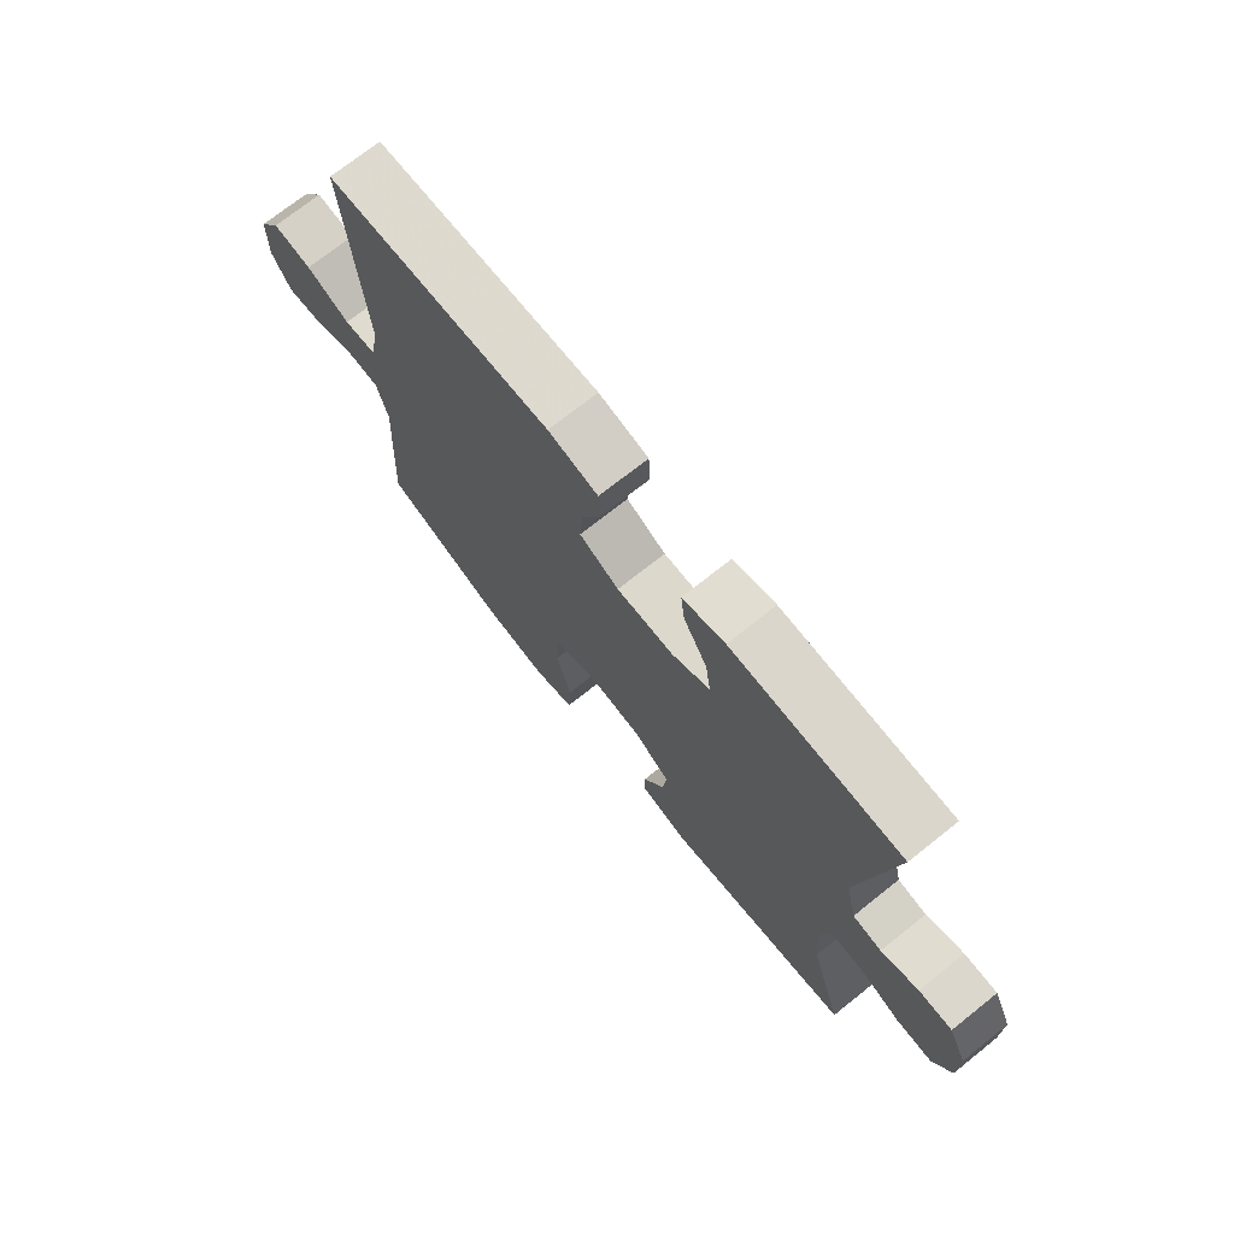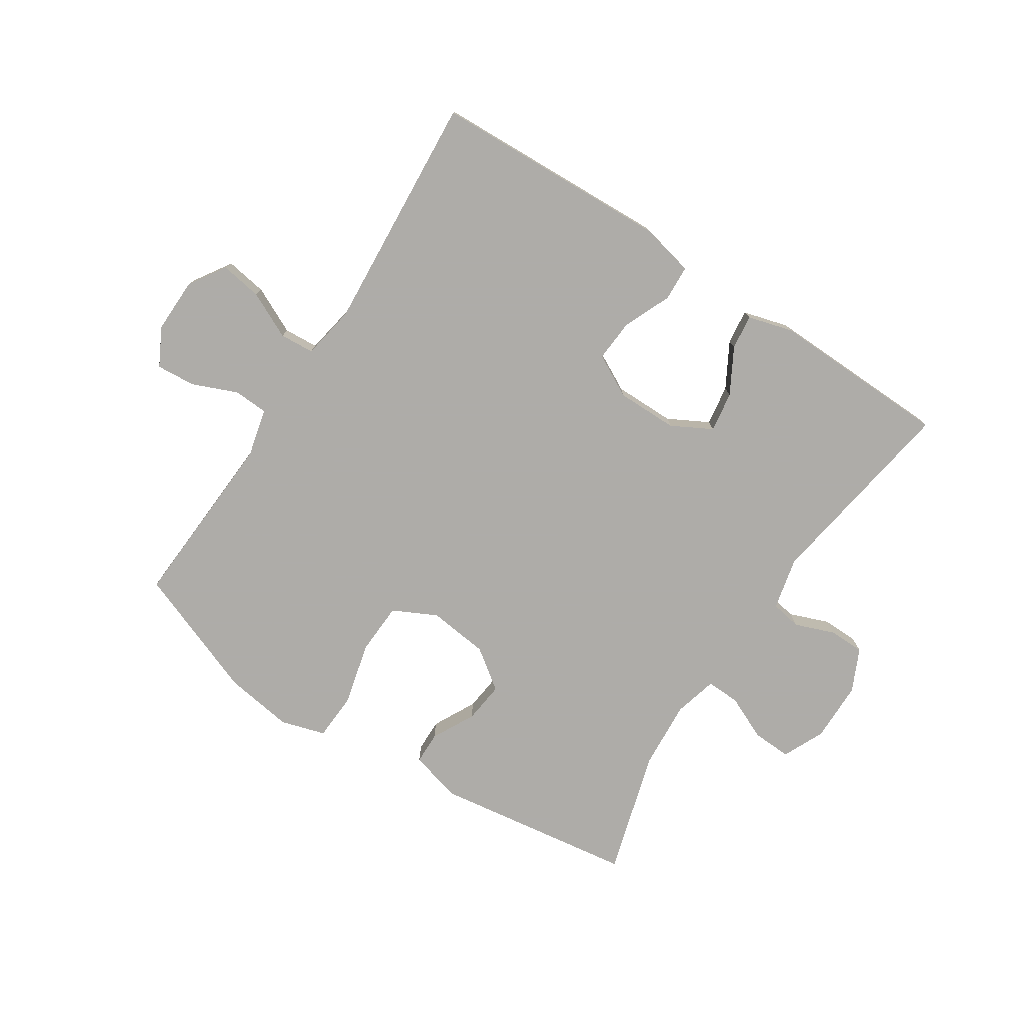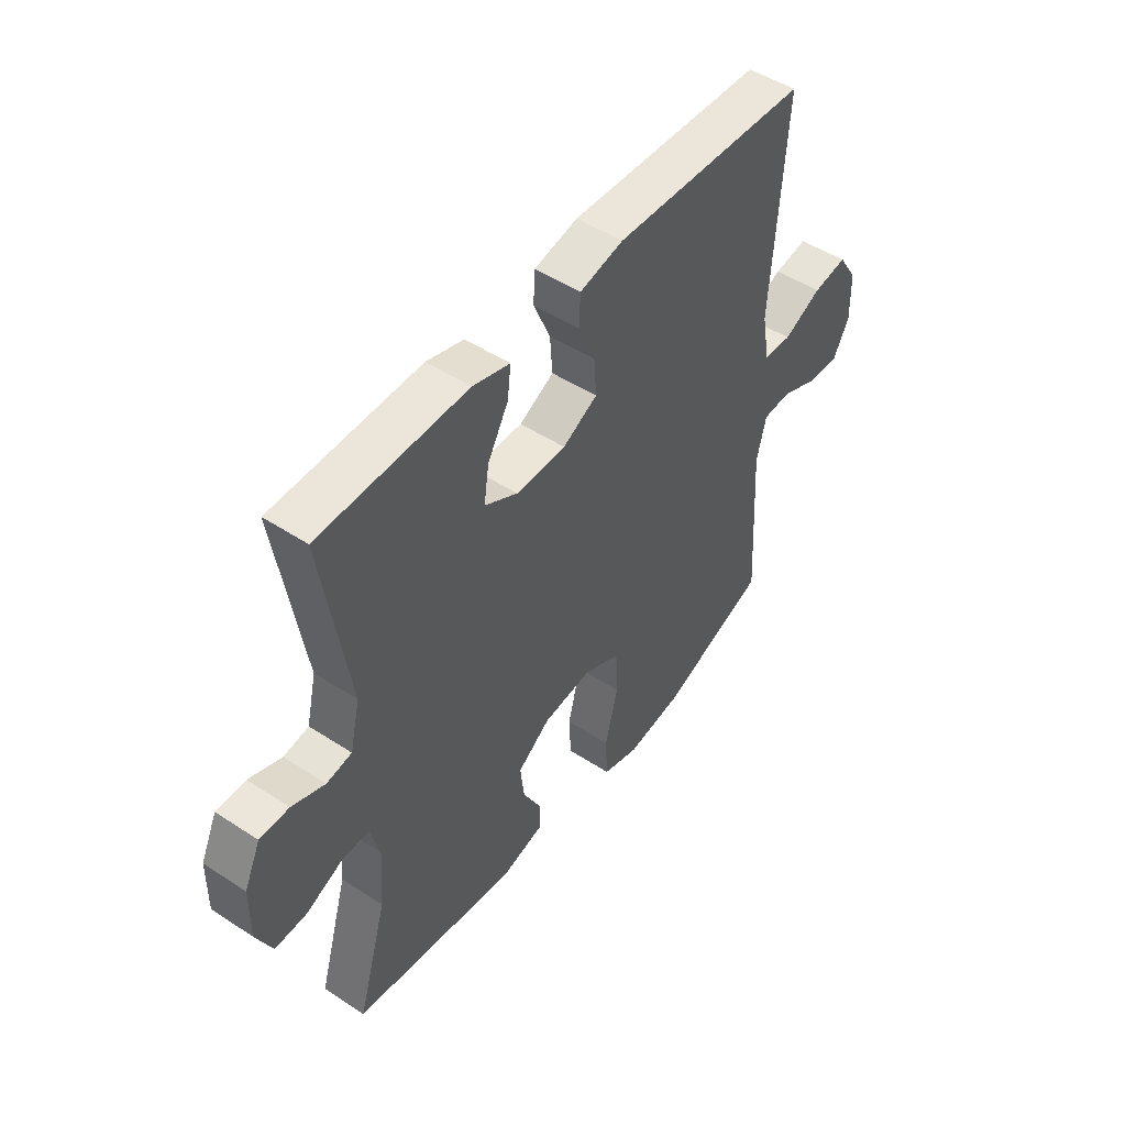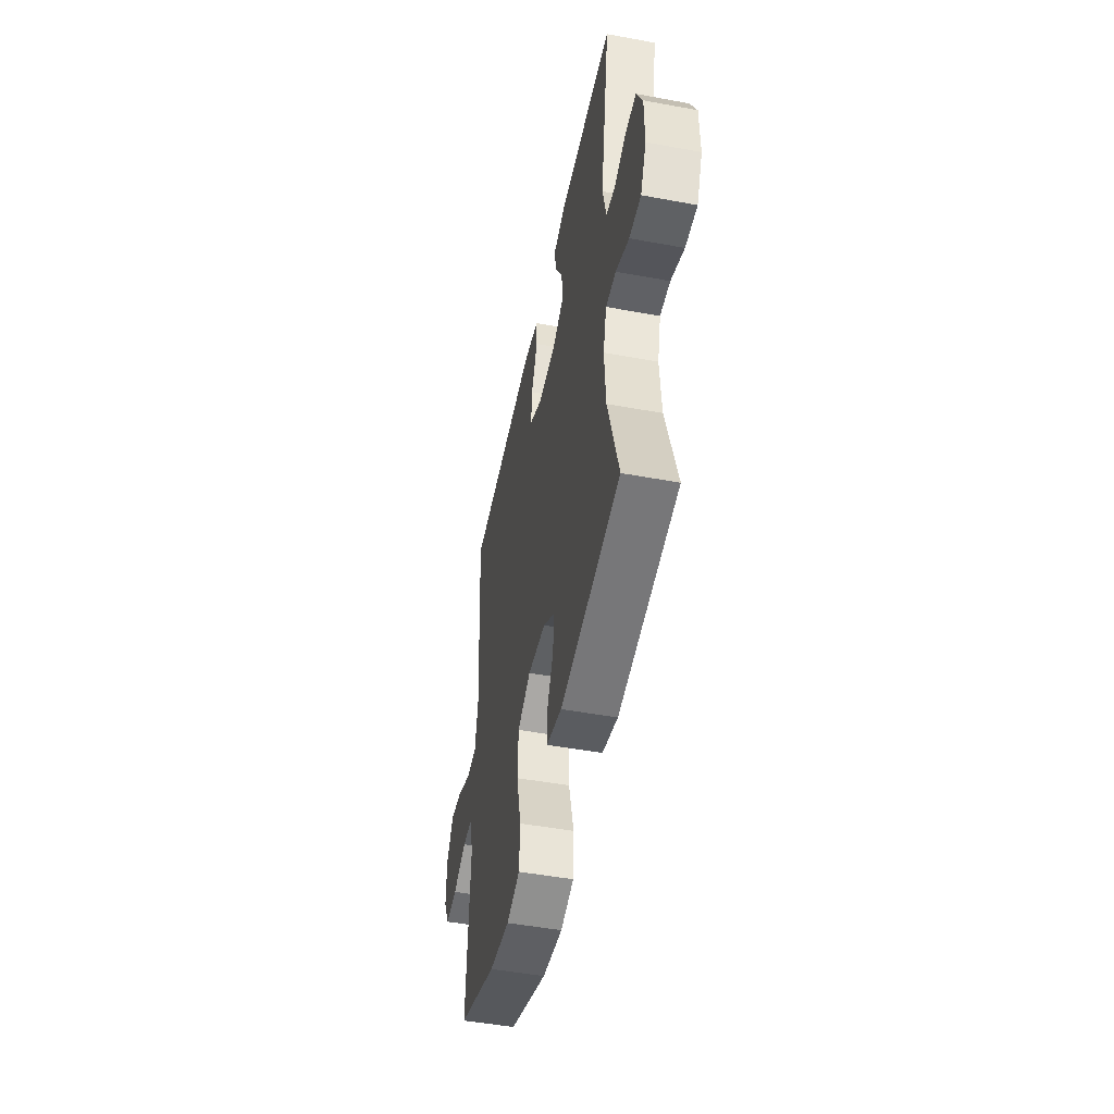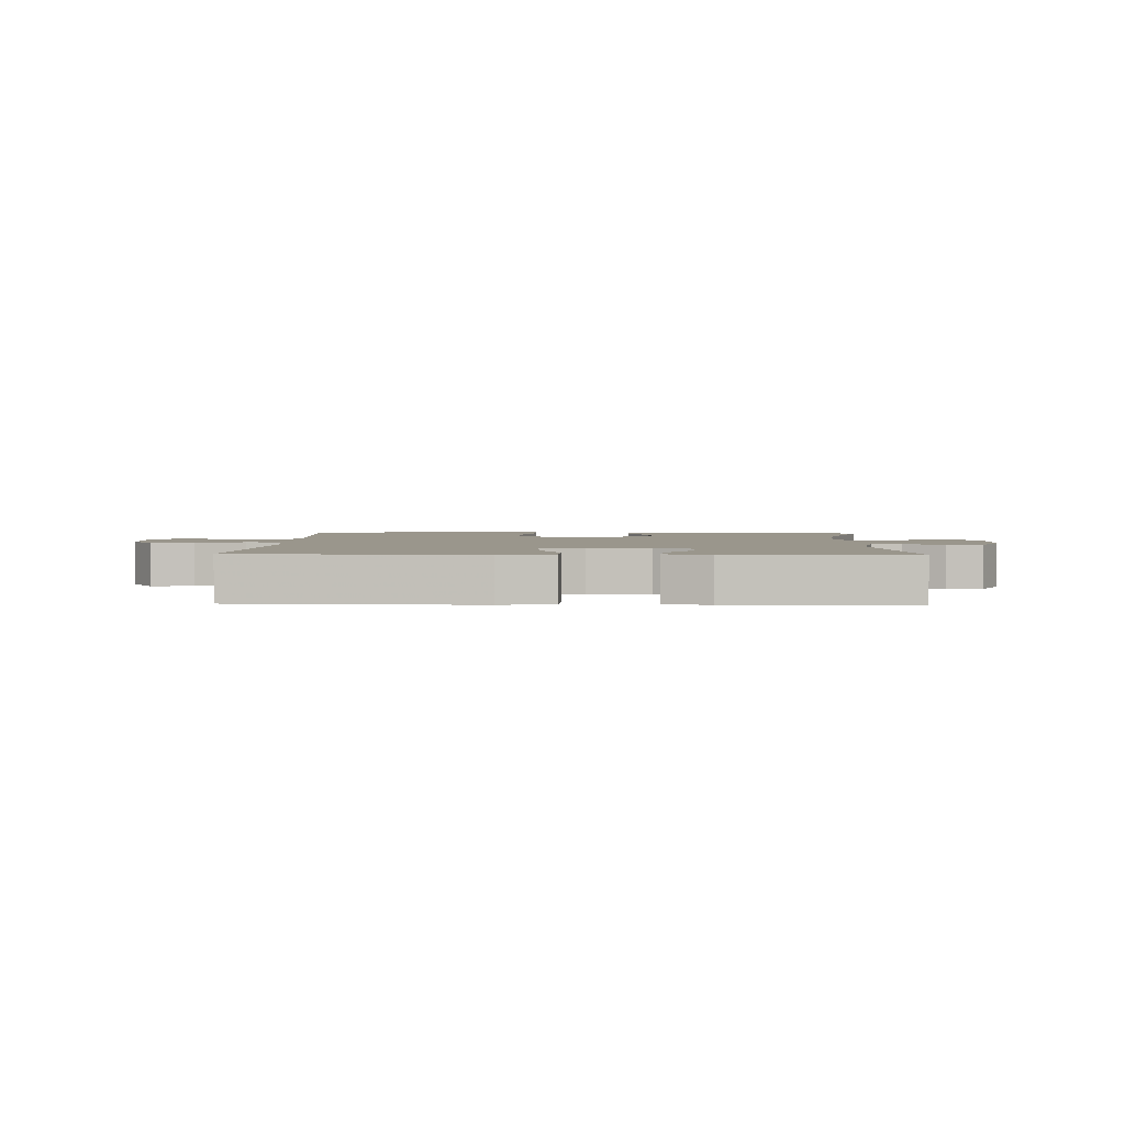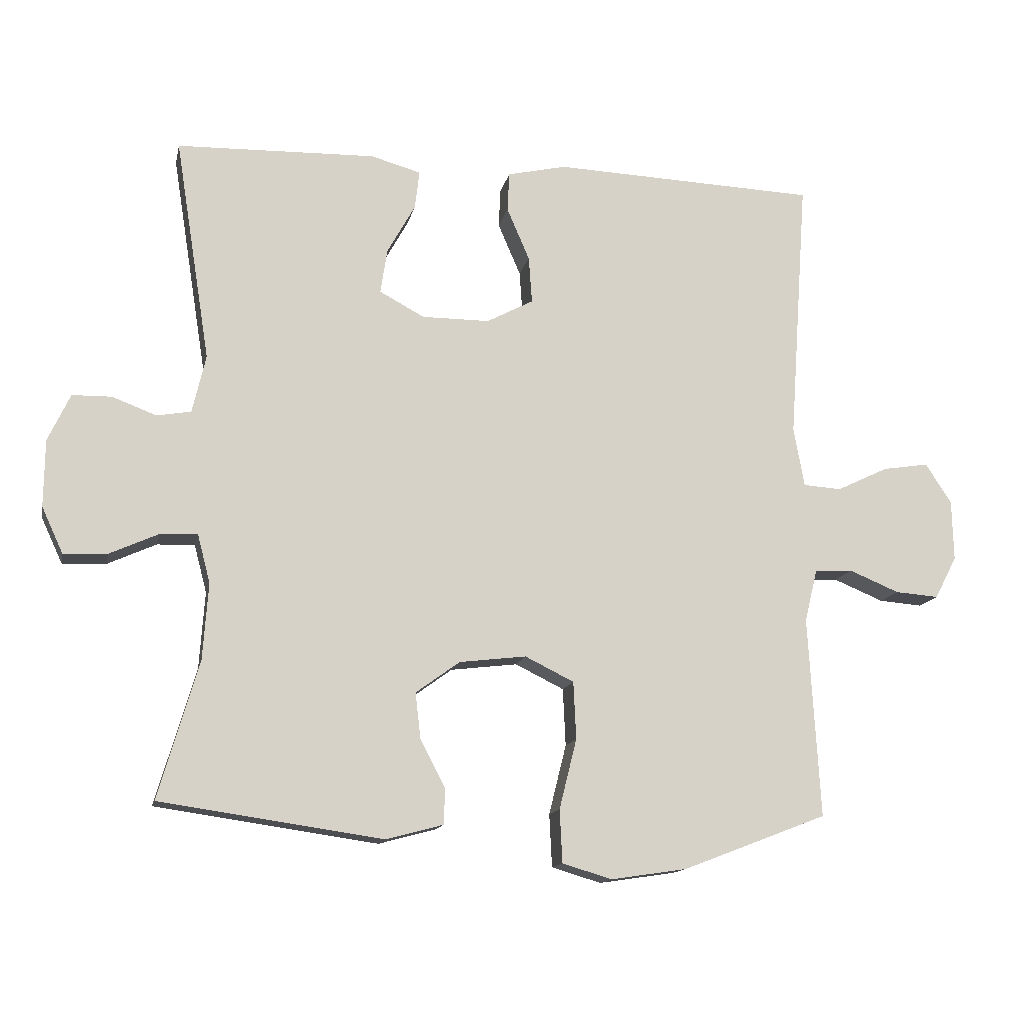
<metadata>
{"format":"obj","ext":"obj","renderer":"f3d","projection":"perspective","resolution":1024,"background":"white","views":[{"elev":72.7,"azim":51.5,"up":"+Z"},{"elev":-77.0,"azim":-33.0,"up":"+Y"},{"elev":48.8,"azim":126.1,"up":"+Z"},{"elev":-49.0,"azim":78.4,"up":"+Z"},{"elev":2.5,"azim":1.9,"up":"+Y"},{"elev":-13.7,"azim":168.3,"up":"+Z"}]}
</metadata>
<code>
v -0.5 0.07 -0.5
v -0.483 0.07 -0.2
v -0.502 0.07 -0.121
v -0.559 0.07 -0.118
v -0.634 0.07 -0.149
v -0.699 0.07 -0.154
v -0.732 0.07 -0.091
v -0.73 0.07 0
v -0.691 0.07 0.06
v -0.622 0.07 0.049
v -0.545 0.07 0.012
v -0.488 0.07 0.016
v -0.472 0.07 0.105
v -0.5 0.07 0.5
v -0.104 0.07 0.516
v -0.016 0.07 0.496
v -0.013 0.07 0.437
v -0.047 0.07 0.358
v -0.052 0.07 0.288
v 0.018 0.07 0.251
v 0.119 0.07 0.251
v 0.186 0.07 0.287
v 0.176 0.07 0.354
v 0.134 0.07 0.429
v 0.127 0.07 0.487
v 0.202 0.07 0.508
v 0.5 0.07 0.5
v 0.447 0.07 0.166
v 0.467 0.07 0.079
v 0.518 0.07 0.07
v 0.584 0.07 0.095
v 0.643 0.07 0.094
v 0.676 0.07 0.023
v 0.677 0.07 -0.077
v 0.645 0.07 -0.146
v 0.58 0.07 -0.143
v 0.507 0.07 -0.11
v 0.451 0.07 -0.108
v 0.432 0.07 -0.18
v 0.44 0.07 -0.295
v 0.5 0.07 -0.5
v 0.167 0.07 -0.548
v 0.081 0.07 -0.525
v 0.08 0.07 -0.471
v 0.117 0.07 -0.4
v 0.125 0.07 -0.332
v 0.059 0.07 -0.284
v -0.041 0.07 -0.272
v -0.114 0.07 -0.308
v -0.118 0.07 -0.394
v -0.092 0.07 -0.499
v -0.096 0.07 -0.578
v -0.17 0.07 -0.6
v -0.284 0.07 -0.583
v -0.5 0 -0.5
v -0.483 0 -0.2
v -0.502 0 -0.121
v -0.559 0 -0.118
v -0.634 0 -0.149
v -0.699 0 -0.154
v -0.732 0 -0.091
v -0.73 0 0
v -0.691 0 0.06
v -0.622 0 0.049
v -0.545 0 0.012
v -0.488 0 0.016
v -0.472 0 0.105
v -0.5 0 0.5
v -0.104 0 0.516
v -0.016 0 0.496
v -0.013 0 0.437
v -0.047 0 0.358
v -0.052 0 0.288
v 0.018 0 0.251
v 0.119 0 0.251
v 0.186 0 0.287
v 0.176 0 0.354
v 0.134 0 0.429
v 0.127 0 0.487
v 0.202 0 0.508
v 0.5 0 0.5
v 0.447 0 0.166
v 0.467 0 0.079
v 0.518 0 0.07
v 0.584 0 0.095
v 0.643 0 0.094
v 0.676 0 0.023
v 0.677 0 -0.077
v 0.645 0 -0.146
v 0.58 0 -0.143
v 0.507 0 -0.11
v 0.451 0 -0.108
v 0.432 0 -0.18
v 0.44 0 -0.295
v 0.5 0 -0.5
v 0.167 0 -0.548
v 0.081 0 -0.525
v 0.08 0 -0.471
v 0.117 0 -0.4
v 0.125 0 -0.332
v 0.059 0 -0.284
v -0.041 0 -0.272
v -0.114 0 -0.308
v -0.118 0 -0.394
v -0.092 0 -0.499
v -0.096 0 -0.578
v -0.17 0 -0.6
v -0.284 0 -0.583
f 54 1 2
f 53 54 2
f 52 53 2
f 51 52 2
f 50 51 2
f 49 50 2 3
f 48 49 3
f 47 48 3
f 43 44 45
f 42 43 45
f 41 42 45
f 40 41 45
f 39 40 45 46
f 38 39 46 47
f 35 36 37
f 34 35 37
f 33 34 37
f 32 33 37
f 31 32 37
f 30 31 37
f 29 30 37 38
f 38 47 3
f 29 38 3
f 28 29 3
f 26 27 28
f 25 26 28
f 24 25 28
f 23 24 28
f 16 17 18
f 15 16 18
f 14 15 18
f 13 14 18
f 12 13 18 19
f 9 10 11
f 8 9 11
f 7 8 11
f 6 7 11
f 5 6 11
f 4 5 11
f 4 11 12
f 12 19 20
f 4 12 20
f 3 4 20
f 22 23 28
f 21 22 28 3
f 3 20 21
f 56 55 108
f 56 108 107
f 56 107 106
f 56 106 105
f 56 105 104
f 57 56 104 103
f 57 103 102
f 57 102 101
f 99 98 97
f 99 97 96
f 99 96 95
f 99 95 94
f 100 99 94 93
f 101 100 93 92
f 91 90 89
f 91 89 88
f 91 88 87
f 91 87 86
f 91 86 85
f 91 85 84
f 92 91 84 83
f 57 101 92
f 57 92 83
f 57 83 82
f 82 81 80
f 82 80 79
f 82 79 78
f 82 78 77
f 72 71 70
f 72 70 69
f 72 69 68
f 72 68 67
f 73 72 67 66
f 65 64 63
f 65 63 62
f 65 62 61
f 65 61 60
f 65 60 59
f 65 59 58
f 66 65 58
f 74 73 66
f 74 66 58
f 74 58 57
f 82 77 76
f 57 82 76 75
f 75 74 57
f 1 55 56 2
f 2 56 57 3
f 3 57 58 4
f 4 58 59 5
f 5 59 60 6
f 6 60 61 7
f 7 61 62 8
f 8 62 63 9
f 9 63 64 10
f 10 64 65 11
f 11 65 66 12
f 12 66 67 13
f 13 67 68 14
f 14 68 69 15
f 15 69 70 16
f 16 70 71 17
f 17 71 72 18
f 18 72 73 19
f 19 73 74 20
f 20 74 75 21
f 21 75 76 22
f 22 76 77 23
f 23 77 78 24
f 24 78 79 25
f 25 79 80 26
f 26 80 81 27
f 27 81 82 28
f 28 82 83 29
f 29 83 84 30
f 30 84 85 31
f 31 85 86 32
f 32 86 87 33
f 33 87 88 34
f 34 88 89 35
f 35 89 90 36
f 36 90 91 37
f 37 91 92 38
f 38 92 93 39
f 39 93 94 40
f 40 94 95 41
f 41 95 96 42
f 42 96 97 43
f 43 97 98 44
f 44 98 99 45
f 45 99 100 46
f 46 100 101 47
f 47 101 102 48
f 48 102 103 49
f 49 103 104 50
f 50 104 105 51
f 51 105 106 52
f 52 106 107 53
f 53 107 108 54
f 54 108 55 1

</code>
